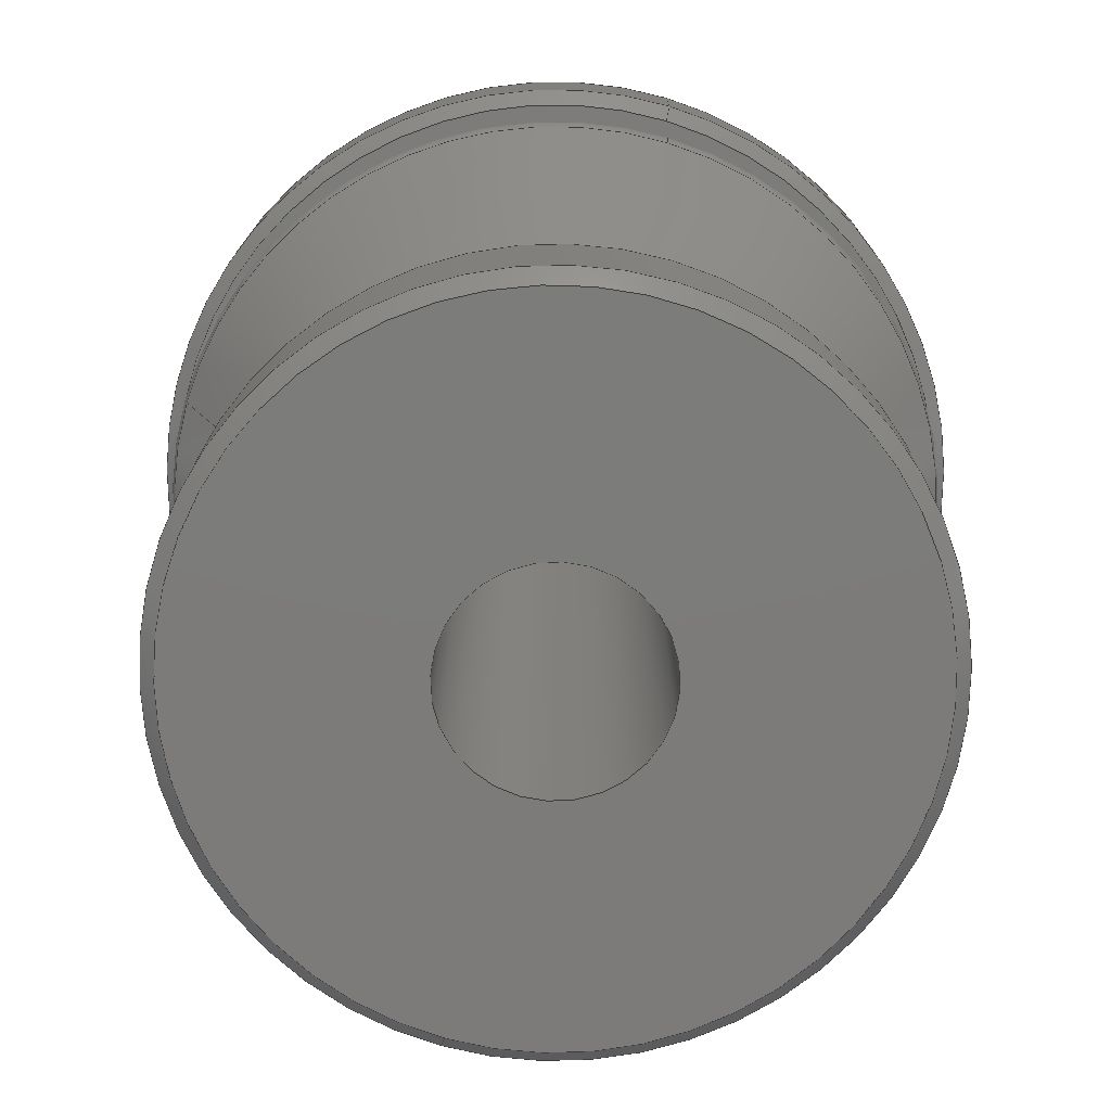
<metadata>
{"format":"step","ext":"step","renderer":"f3d","projection":"perspective","resolution":1024,"background":"white","views":[{"elev":-75.1,"azim":73.5,"up":"+Z"}]}
</metadata>
<code>
ISO-10303-21;
DATA;
#1=MECHANICAL_DESIGN_GEOMETRIC_PRESENTATION_REPRESENTATION('',(#4),#458);
#2=SHAPE_REPRESENTATION_RELATIONSHIP('SRR','None',#465,#3);
#3=ADVANCED_BREP_SHAPE_REPRESENTATION('',(#5),#457);
#4=STYLED_ITEM('',(#474),#5);
#5=MANIFOLD_SOLID_BREP('Body1',#242);
#6=TOROIDAL_SURFACE('',#271,20,5);
#7=TOROIDAL_SURFACE('',#282,26.54,2);
#8=FACE_BOUND('',#44,.T.);
#9=FACE_BOUND('',#47,.T.);
#10=FACE_BOUND('',#54,.T.);
#11=FACE_BOUND('',#58,.T.);
#12=FACE_BOUND('',#61,.T.);
#13=PLANE('',#264);
#14=PLANE('',#268);
#15=PLANE('',#285);
#16=PLANE('',#291);
#17=PLANE('',#294);
#18=CONICAL_SURFACE('',#259,29.5,0.7854);
#19=CONICAL_SURFACE('',#266,29.5,0.7854);
#20=CONICAL_SURFACE('',#277,22.5,0.5236);
#21=CONICAL_SURFACE('',#286,24.5,0.7854);
#22=CONICAL_SURFACE('',#292,24.5,0.7854);
#23=FACE_OUTER_BOUND('',#40,.T.);
#24=FACE_OUTER_BOUND('',#41,.T.);
#25=FACE_OUTER_BOUND('',#42,.T.);
#26=FACE_OUTER_BOUND('',#43,.T.);
#27=FACE_OUTER_BOUND('',#45,.T.);
#28=FACE_OUTER_BOUND('',#46,.T.);
#29=FACE_OUTER_BOUND('',#48,.T.);
#30=FACE_OUTER_BOUND('',#49,.T.);
#31=FACE_OUTER_BOUND('',#50,.T.);
#32=FACE_OUTER_BOUND('',#51,.T.);
#33=FACE_OUTER_BOUND('',#52,.T.);
#34=FACE_OUTER_BOUND('',#53,.T.);
#35=FACE_OUTER_BOUND('',#55,.T.);
#36=FACE_OUTER_BOUND('',#56,.T.);
#37=FACE_OUTER_BOUND('',#57,.T.);
#38=FACE_OUTER_BOUND('',#59,.T.);
#39=FACE_OUTER_BOUND('',#60,.T.);
#40=EDGE_LOOP('',(#156,#157,#158,#159));
#41=EDGE_LOOP('',(#160,#161,#162,#163));
#42=EDGE_LOOP('',(#164,#165,#166,#167));
#43=EDGE_LOOP('',(#168));
#44=EDGE_LOOP('',(#169));
#45=EDGE_LOOP('',(#170,#171,#172,#173));
#46=EDGE_LOOP('',(#174));
#47=EDGE_LOOP('',(#175));
#48=EDGE_LOOP('',(#176,#177,#178,#179));
#49=EDGE_LOOP('',(#180,#181,#182,#183,#184,#185));
#50=EDGE_LOOP('',(#186,#187,#188,#189,#190,#191));
#51=EDGE_LOOP('',(#192,#193,#194,#195,#196));
#52=EDGE_LOOP('',(#197,#198,#199,#200,#201));
#53=EDGE_LOOP('',(#202));
#54=EDGE_LOOP('',(#203));
#55=EDGE_LOOP('',(#204,#205,#206,#207));
#56=EDGE_LOOP('',(#208,#209,#210,#211));
#57=EDGE_LOOP('',(#212));
#58=EDGE_LOOP('',(#213));
#59=EDGE_LOOP('',(#214,#215,#216,#217));
#60=EDGE_LOOP('',(#218));
#61=EDGE_LOOP('',(#219));
#62=LINE('',#390,#72);
#63=LINE('',#396,#73);
#64=LINE('',#401,#74);
#65=LINE('',#408,#75);
#66=LINE('',#412,#76);
#67=LINE('',#426,#77);
#68=LINE('',#432,#78);
#69=LINE('',#443,#79);
#70=LINE('',#448,#80);
#71=LINE('',#453,#81);
#72=VECTOR('',#301,7.5);
#73=VECTOR('',#308,29.5);
#74=VECTOR('',#315,30);
#75=VECTOR('',#324,29.5);
#76=VECTOR('',#329,15);
#77=VECTOR('',#346,22.5);
#78=VECTOR('',#353,15);
#79=VECTOR('',#368,24.5);
#80=VECTOR('',#375,25);
#81=VECTOR('',#382,24.5);
#82=CIRCLE('',#257,7.5);
#83=CIRCLE('',#258,7.5);
#84=CIRCLE('',#260,30);
#85=CIRCLE('',#261,29);
#86=CIRCLE('',#263,30);
#87=CIRCLE('',#265,15);
#88=CIRCLE('',#267,29);
#89=CIRCLE('',#270,15);
#90=CIRCLE('',#272,15);
#91=CIRCLE('',#273,5);
#92=CIRCLE('',#274,15.67);
#93=CIRCLE('',#275,15.67);
#94=CIRCLE('',#276,15);
#95=CIRCLE('',#278,28.27);
#96=CIRCLE('',#279,28.27);
#97=CIRCLE('',#281,15);
#98=CIRCLE('',#283,2);
#99=CIRCLE('',#284,26.54);
#100=CIRCLE('',#287,25);
#101=CIRCLE('',#288,24);
#102=CIRCLE('',#290,25);
#103=CIRCLE('',#293,24);
#104=VERTEX_POINT('',#387);
#105=VERTEX_POINT('',#389);
#106=VERTEX_POINT('',#393);
#107=VERTEX_POINT('',#395);
#108=VERTEX_POINT('',#399);
#109=VERTEX_POINT('',#403);
#110=VERTEX_POINT('',#406);
#111=VERTEX_POINT('',#411);
#112=VERTEX_POINT('',#415);
#113=VERTEX_POINT('',#416);
#114=VERTEX_POINT('',#418);
#115=VERTEX_POINT('',#420);
#116=VERTEX_POINT('',#425);
#117=VERTEX_POINT('',#427);
#118=VERTEX_POINT('',#431);
#119=VERTEX_POINT('',#435);
#120=VERTEX_POINT('',#440);
#121=VERTEX_POINT('',#442);
#122=VERTEX_POINT('',#446);
#123=VERTEX_POINT('',#451);
#124=EDGE_CURVE('',#104,#104,#82,.T.);
#125=EDGE_CURVE('',#104,#105,#62,.T.);
#126=EDGE_CURVE('',#105,#105,#83,.T.);
#127=EDGE_CURVE('',#106,#106,#84,.T.);
#128=EDGE_CURVE('',#106,#107,#63,.T.);
#129=EDGE_CURVE('',#107,#107,#85,.T.);
#130=EDGE_CURVE('',#108,#108,#86,.T.);
#131=EDGE_CURVE('',#108,#106,#64,.T.);
#132=EDGE_CURVE('',#109,#109,#87,.T.);
#133=EDGE_CURVE('',#110,#110,#88,.T.);
#134=EDGE_CURVE('',#110,#108,#65,.T.);
#135=EDGE_CURVE('',#109,#111,#66,.T.);
#136=EDGE_CURVE('',#111,#111,#89,.T.);
#137=EDGE_CURVE('',#112,#113,#90,.T.);
#138=EDGE_CURVE('',#113,#114,#91,.T.);
#139=EDGE_CURVE('',#114,#115,#92,.T.);
#140=EDGE_CURVE('',#115,#114,#93,.T.);
#141=EDGE_CURVE('',#113,#112,#94,.T.);
#142=EDGE_CURVE('',#115,#116,#67,.T.);
#143=EDGE_CURVE('',#117,#116,#95,.T.);
#144=EDGE_CURVE('',#116,#117,#96,.T.);
#145=EDGE_CURVE('',#112,#118,#68,.T.);
#146=EDGE_CURVE('',#118,#118,#97,.T.);
#147=EDGE_CURVE('',#117,#119,#98,.T.);
#148=EDGE_CURVE('',#119,#119,#99,.T.);
#149=EDGE_CURVE('',#120,#120,#100,.T.);
#150=EDGE_CURVE('',#120,#121,#69,.T.);
#151=EDGE_CURVE('',#121,#121,#101,.T.);
#152=EDGE_CURVE('',#122,#122,#102,.T.);
#153=EDGE_CURVE('',#122,#120,#70,.T.);
#154=EDGE_CURVE('',#123,#123,#103,.T.);
#155=EDGE_CURVE('',#123,#122,#71,.T.);
#156=ORIENTED_EDGE('',*,*,#124,.F.);
#157=ORIENTED_EDGE('',*,*,#125,.T.);
#158=ORIENTED_EDGE('',*,*,#126,.F.);
#159=ORIENTED_EDGE('',*,*,#125,.F.);
#160=ORIENTED_EDGE('',*,*,#127,.T.);
#161=ORIENTED_EDGE('',*,*,#128,.T.);
#162=ORIENTED_EDGE('',*,*,#129,.T.);
#163=ORIENTED_EDGE('',*,*,#128,.F.);
#164=ORIENTED_EDGE('',*,*,#130,.F.);
#165=ORIENTED_EDGE('',*,*,#131,.T.);
#166=ORIENTED_EDGE('',*,*,#127,.F.);
#167=ORIENTED_EDGE('',*,*,#131,.F.);
#168=ORIENTED_EDGE('',*,*,#129,.F.);
#169=ORIENTED_EDGE('',*,*,#132,.T.);
#170=ORIENTED_EDGE('',*,*,#133,.T.);
#171=ORIENTED_EDGE('',*,*,#134,.T.);
#172=ORIENTED_EDGE('',*,*,#130,.T.);
#173=ORIENTED_EDGE('',*,*,#134,.F.);
#174=ORIENTED_EDGE('',*,*,#133,.F.);
#175=ORIENTED_EDGE('',*,*,#124,.T.);
#176=ORIENTED_EDGE('',*,*,#132,.F.);
#177=ORIENTED_EDGE('',*,*,#135,.T.);
#178=ORIENTED_EDGE('',*,*,#136,.F.);
#179=ORIENTED_EDGE('',*,*,#135,.F.);
#180=ORIENTED_EDGE('',*,*,#137,.T.);
#181=ORIENTED_EDGE('',*,*,#138,.T.);
#182=ORIENTED_EDGE('',*,*,#139,.T.);
#183=ORIENTED_EDGE('',*,*,#140,.T.);
#184=ORIENTED_EDGE('',*,*,#138,.F.);
#185=ORIENTED_EDGE('',*,*,#141,.T.);
#186=ORIENTED_EDGE('',*,*,#139,.F.);
#187=ORIENTED_EDGE('',*,*,#140,.F.);
#188=ORIENTED_EDGE('',*,*,#142,.T.);
#189=ORIENTED_EDGE('',*,*,#143,.F.);
#190=ORIENTED_EDGE('',*,*,#144,.F.);
#191=ORIENTED_EDGE('',*,*,#142,.F.);
#192=ORIENTED_EDGE('',*,*,#137,.F.);
#193=ORIENTED_EDGE('',*,*,#145,.T.);
#194=ORIENTED_EDGE('',*,*,#146,.F.);
#195=ORIENTED_EDGE('',*,*,#145,.F.);
#196=ORIENTED_EDGE('',*,*,#141,.F.);
#197=ORIENTED_EDGE('',*,*,#143,.T.);
#198=ORIENTED_EDGE('',*,*,#144,.T.);
#199=ORIENTED_EDGE('',*,*,#147,.T.);
#200=ORIENTED_EDGE('',*,*,#148,.T.);
#201=ORIENTED_EDGE('',*,*,#147,.F.);
#202=ORIENTED_EDGE('',*,*,#148,.F.);
#203=ORIENTED_EDGE('',*,*,#136,.T.);
#204=ORIENTED_EDGE('',*,*,#149,.T.);
#205=ORIENTED_EDGE('',*,*,#150,.T.);
#206=ORIENTED_EDGE('',*,*,#151,.T.);
#207=ORIENTED_EDGE('',*,*,#150,.F.);
#208=ORIENTED_EDGE('',*,*,#152,.F.);
#209=ORIENTED_EDGE('',*,*,#153,.T.);
#210=ORIENTED_EDGE('',*,*,#149,.F.);
#211=ORIENTED_EDGE('',*,*,#153,.F.);
#212=ORIENTED_EDGE('',*,*,#151,.F.);
#213=ORIENTED_EDGE('',*,*,#126,.T.);
#214=ORIENTED_EDGE('',*,*,#154,.T.);
#215=ORIENTED_EDGE('',*,*,#155,.T.);
#216=ORIENTED_EDGE('',*,*,#152,.T.);
#217=ORIENTED_EDGE('',*,*,#155,.F.);
#218=ORIENTED_EDGE('',*,*,#154,.F.);
#219=ORIENTED_EDGE('',*,*,#146,.T.);
#220=CYLINDRICAL_SURFACE('',#256,7.5);
#221=CYLINDRICAL_SURFACE('',#262,30);
#222=CYLINDRICAL_SURFACE('',#269,15);
#223=CYLINDRICAL_SURFACE('',#280,15);
#224=CYLINDRICAL_SURFACE('',#289,25);
#225=ADVANCED_FACE('',(#23),#220,.F.);
#226=ADVANCED_FACE('',(#24),#18,.T.);
#227=ADVANCED_FACE('',(#25),#221,.T.);
#228=ADVANCED_FACE('',(#26,#8),#13,.F.);
#229=ADVANCED_FACE('',(#27),#19,.T.);
#230=ADVANCED_FACE('',(#28,#9),#14,.T.);
#231=ADVANCED_FACE('',(#29),#222,.T.);
#232=ADVANCED_FACE('',(#30),#6,.F.);
#233=ADVANCED_FACE('',(#31),#20,.T.);
#234=ADVANCED_FACE('',(#32),#223,.T.);
#235=ADVANCED_FACE('',(#33),#7,.T.);
#236=ADVANCED_FACE('',(#34,#10),#15,.T.);
#237=ADVANCED_FACE('',(#35),#21,.T.);
#238=ADVANCED_FACE('',(#36),#224,.T.);
#239=ADVANCED_FACE('',(#37,#11),#16,.F.);
#240=ADVANCED_FACE('',(#38),#22,.T.);
#241=ADVANCED_FACE('',(#39,#12),#17,.T.);
#242=CLOSED_SHELL('',(#225,#226,#227,#228,#229,#230,#231,#232,#233,#234,
#235,#236,#237,#238,#239,#240,#241));
#243=DERIVED_UNIT_ELEMENT(#245,1);
#244=DERIVED_UNIT_ELEMENT(#460,-3);
#245=(
MASS_UNIT()
NAMED_UNIT(*)
SI_UNIT(.KILO.,.GRAM.)
);
#246=DERIVED_UNIT((#243,#244));
#247=MEASURE_REPRESENTATION_ITEM('density measure',
POSITIVE_RATIO_MEASURE(7850),#246);
#248=PROPERTY_DEFINITION_REPRESENTATION(#253,#250);
#249=PROPERTY_DEFINITION_REPRESENTATION(#254,#251);
#250=REPRESENTATION('material name',(#252),#457);
#251=REPRESENTATION('density',(#247),#457);
#252=DESCRIPTIVE_REPRESENTATION_ITEM('Steel','Steel');
#253=PROPERTY_DEFINITION('material property','material name',#467);
#254=PROPERTY_DEFINITION('material property','density of part',#467);
#255=AXIS2_PLACEMENT_3D('placement',#385,#295,#296);
#256=AXIS2_PLACEMENT_3D('',#386,#297,#298);
#257=AXIS2_PLACEMENT_3D('',#388,#299,#300);
#258=AXIS2_PLACEMENT_3D('',#391,#302,#303);
#259=AXIS2_PLACEMENT_3D('',#392,#304,#305);
#260=AXIS2_PLACEMENT_3D('',#394,#306,#307);
#261=AXIS2_PLACEMENT_3D('',#397,#309,#310);
#262=AXIS2_PLACEMENT_3D('',#398,#311,#312);
#263=AXIS2_PLACEMENT_3D('',#400,#313,#314);
#264=AXIS2_PLACEMENT_3D('',#402,#316,#317);
#265=AXIS2_PLACEMENT_3D('',#404,#318,#319);
#266=AXIS2_PLACEMENT_3D('',#405,#320,#321);
#267=AXIS2_PLACEMENT_3D('',#407,#322,#323);
#268=AXIS2_PLACEMENT_3D('',#409,#325,#326);
#269=AXIS2_PLACEMENT_3D('',#410,#327,#328);
#270=AXIS2_PLACEMENT_3D('',#413,#330,#331);
#271=AXIS2_PLACEMENT_3D('',#414,#332,#333);
#272=AXIS2_PLACEMENT_3D('',#417,#334,#335);
#273=AXIS2_PLACEMENT_3D('',#419,#336,#337);
#274=AXIS2_PLACEMENT_3D('',#421,#338,#339);
#275=AXIS2_PLACEMENT_3D('',#422,#340,#341);
#276=AXIS2_PLACEMENT_3D('',#423,#342,#343);
#277=AXIS2_PLACEMENT_3D('',#424,#344,#345);
#278=AXIS2_PLACEMENT_3D('',#428,#347,#348);
#279=AXIS2_PLACEMENT_3D('',#429,#349,#350);
#280=AXIS2_PLACEMENT_3D('',#430,#351,#352);
#281=AXIS2_PLACEMENT_3D('',#433,#354,#355);
#282=AXIS2_PLACEMENT_3D('',#434,#356,#357);
#283=AXIS2_PLACEMENT_3D('',#436,#358,#359);
#284=AXIS2_PLACEMENT_3D('',#437,#360,#361);
#285=AXIS2_PLACEMENT_3D('',#438,#362,#363);
#286=AXIS2_PLACEMENT_3D('',#439,#364,#365);
#287=AXIS2_PLACEMENT_3D('',#441,#366,#367);
#288=AXIS2_PLACEMENT_3D('',#444,#369,#370);
#289=AXIS2_PLACEMENT_3D('',#445,#371,#372);
#290=AXIS2_PLACEMENT_3D('',#447,#373,#374);
#291=AXIS2_PLACEMENT_3D('',#449,#376,#377);
#292=AXIS2_PLACEMENT_3D('',#450,#378,#379);
#293=AXIS2_PLACEMENT_3D('',#452,#380,#381);
#294=AXIS2_PLACEMENT_3D('',#454,#383,#384);
#295=DIRECTION('axis',(0,0,1));
#296=DIRECTION('refdir',(1,0,0));
#297=DIRECTION('center_axis',(0,-2.961e-16,-1));
#298=DIRECTION('ref_axis',(-1,0,0));
#299=DIRECTION('center_axis',(0,-2.961e-16,-1));
#300=DIRECTION('ref_axis',(-1,0,0));
#301=DIRECTION('',(0,-2.961e-16,-1));
#302=DIRECTION('center_axis',(0,0,1));
#303=DIRECTION('ref_axis',(-1,0,0));
#304=DIRECTION('center_axis',(0,2.961e-16,1));
#305=DIRECTION('ref_axis',(-1,0,0));
#306=DIRECTION('center_axis',(0,-2.961e-16,-1));
#307=DIRECTION('ref_axis',(-1,0,0));
#308=DIRECTION('',(-0.7071,-2.959e-16,-0.7071));
#309=DIRECTION('center_axis',(0,2.961e-16,1));
#310=DIRECTION('ref_axis',(-1,0,0));
#311=DIRECTION('center_axis',(0,2.961e-16,1));
#312=DIRECTION('ref_axis',(-1,0,0));
#313=DIRECTION('center_axis',(0,2.961e-16,1));
#314=DIRECTION('ref_axis',(-1,0,0));
#315=DIRECTION('',(0,-2.961e-16,-1));
#316=DIRECTION('center_axis',(0,2.961e-16,1));
#317=DIRECTION('ref_axis',(-1,0,0));
#318=DIRECTION('center_axis',(0,2.961e-16,1));
#319=DIRECTION('ref_axis',(-1,0,0));
#320=DIRECTION('center_axis',(0,-2.961e-16,-1));
#321=DIRECTION('ref_axis',(-1,0,0));
#322=DIRECTION('center_axis',(0,-2.961e-16,-1));
#323=DIRECTION('ref_axis',(-1,0,0));
#324=DIRECTION('',(0.7071,-1.228e-16,-0.7071));
#325=DIRECTION('center_axis',(0,2.961e-16,1));
#326=DIRECTION('ref_axis',(-1,0,0));
#327=DIRECTION('center_axis',(0,2.961e-16,1));
#328=DIRECTION('ref_axis',(-1,0,0));
#329=DIRECTION('',(0,-2.961e-16,-1));
#330=DIRECTION('center_axis',(0,-2.961e-16,-1));
#331=DIRECTION('ref_axis',(-1,0,0));
#332=DIRECTION('center_axis',(0,0,1));
#333=DIRECTION('ref_axis',(1,0,0));
#334=DIRECTION('center_axis',(0,0,1));
#335=DIRECTION('ref_axis',(-1,0,0));
#336=DIRECTION('center_axis',(1.225e-16,-1,0));
#337=DIRECTION('ref_axis',(-1,-1.225e-16,0));
#338=DIRECTION('center_axis',(0,0,-1));
#339=DIRECTION('ref_axis',(-1,0,0));
#340=DIRECTION('center_axis',(0,0,-1));
#341=DIRECTION('ref_axis',(-1,0,0));
#342=DIRECTION('center_axis',(0,0,1));
#343=DIRECTION('ref_axis',(-1,0,0));
#344=DIRECTION('center_axis',(0,2.961e-16,1));
#345=DIRECTION('ref_axis',(0,1,-3.408e-16));
#346=DIRECTION('',(-6.123e-17,-0.5,0.866));
#347=DIRECTION('center_axis',(3.977e-32,3.142e-16,
1));
#348=DIRECTION('ref_axis',(-3.062e-17,-1,3.142e-16));
#349=DIRECTION('center_axis',(3.977e-32,3.142e-16,
1));
#350=DIRECTION('ref_axis',(-3.062e-17,-1,3.142e-16));
#351=DIRECTION('center_axis',(0,0,1));
#352=DIRECTION('ref_axis',(-1,0,0));
#353=DIRECTION('',(0,0,-1));
#354=DIRECTION('center_axis',(0,0,-1));
#355=DIRECTION('ref_axis',(-1,0,0));
#356=DIRECTION('center_axis',(0,-2.961e-16,-1));
#357=DIRECTION('ref_axis',(-1,0,0));
#358=DIRECTION('center_axis',(-1.225e-16,-1,2.961e-16));
#359=DIRECTION('ref_axis',(1,-1.225e-16,0));
#360=DIRECTION('center_axis',(0,-2.961e-16,-1));
#361=DIRECTION('ref_axis',(6.123e-17,-1,2.961e-16));
#362=DIRECTION('center_axis',(0,2.961e-16,1));
#363=DIRECTION('ref_axis',(1,0,0));
#364=DIRECTION('center_axis',(0,0,1));
#365=DIRECTION('ref_axis',(1,0,0));
#366=DIRECTION('center_axis',(0,0,-1));
#367=DIRECTION('ref_axis',(1,0,0));
#368=DIRECTION('',(0.7071,8.66e-17,-0.7071));
#369=DIRECTION('center_axis',(0,0,1));
#370=DIRECTION('ref_axis',(1,0,0));
#371=DIRECTION('center_axis',(0,0,1));
#372=DIRECTION('ref_axis',(1,0,0));
#373=DIRECTION('center_axis',(0,0,1));
#374=DIRECTION('ref_axis',(1,0,0));
#375=DIRECTION('',(0,0,-1));
#376=DIRECTION('center_axis',(0,0,1));
#377=DIRECTION('ref_axis',(1,0,0));
#378=DIRECTION('center_axis',(0,0,-1));
#379=DIRECTION('ref_axis',(1,0,0));
#380=DIRECTION('center_axis',(0,0,-1));
#381=DIRECTION('ref_axis',(1,0,0));
#382=DIRECTION('',(-0.7071,-8.66e-17,-0.7071));
#383=DIRECTION('center_axis',(0,0,1));
#384=DIRECTION('ref_axis',(1,0,0));
#385=CARTESIAN_POINT('',(0,0,0));
#386=CARTESIAN_POINT('Origin',(0,1.746e-14,58.98));
#387=CARTESIAN_POINT('',(7.5,1.838e-14,58.98));
#388=CARTESIAN_POINT('Origin',(0,1.746e-14,58.98));
#389=CARTESIAN_POINT('',(7.5,9.185e-16,0));
#390=CARTESIAN_POINT('',(7.5,1.654e-14,58.98));
#391=CARTESIAN_POINT('Origin',(0,0,0));
#392=CARTESIAN_POINT('Origin',(0,1.524e-14,51.48));
#393=CARTESIAN_POINT('',(30,1.172e-14,51.98));
#394=CARTESIAN_POINT('Origin',(0,1.539e-14,51.98));
#395=CARTESIAN_POINT('',(29,1.864e-14,50.98));
#396=CARTESIAN_POINT('',(29.5,1.885e-14,51.48));
#397=CARTESIAN_POINT('Origin',(0,1.509e-14,50.98));
#398=CARTESIAN_POINT('Origin',(0,1.509e-14,50.98));
#399=CARTESIAN_POINT('',(30,2.084e-14,57.98));
#400=CARTESIAN_POINT('Origin',(0,1.717e-14,57.98));
#401=CARTESIAN_POINT('',(30,1.877e-14,50.98));
#402=CARTESIAN_POINT('Origin',(0,1.509e-14,50.98));
#403=CARTESIAN_POINT('',(15,8.273e-15,50.98));
#404=CARTESIAN_POINT('Origin',(0,6.436e-15,50.98));
#405=CARTESIAN_POINT('Origin',(0,1.731e-14,58.48));
#406=CARTESIAN_POINT('',(29,1.391e-14,58.98));
#407=CARTESIAN_POINT('Origin',(0,1.746e-14,58.98));
#408=CARTESIAN_POINT('',(29.5,2.093e-14,58.48));
#409=CARTESIAN_POINT('Origin',(0,1.746e-14,58.98));
#410=CARTESIAN_POINT('Origin',(0,4.956e-15,45.98));
#411=CARTESIAN_POINT('',(15,6.793e-15,45.98));
#412=CARTESIAN_POINT('',(15,6.793e-15,45.98));
#413=CARTESIAN_POINT('Origin',(0,4.956e-15,45.98));
#414=CARTESIAN_POINT('Origin',(0,0,18.66));
#415=CARTESIAN_POINT('',(15,1.837e-15,18.66));
#416=CARTESIAN_POINT('',(-15,-1.837e-15,18.66));
#417=CARTESIAN_POINT('Origin',(0,0,18.66));
#418=CARTESIAN_POINT('',(-15.67,-1.919e-15,21.16));
#419=CARTESIAN_POINT('Origin',(-20,-2.449e-15,18.66));
#420=CARTESIAN_POINT('',(-1.919e-15,-15.67,21.16));
#421=CARTESIAN_POINT('Origin',(0,2.047e-15,21.16));
#422=CARTESIAN_POINT('Origin',(0,2.047e-15,21.16));
#423=CARTESIAN_POINT('Origin',(0,0,18.66));
#424=CARTESIAN_POINT('Origin',(0,1.11e-15,32.99));
#425=CARTESIAN_POINT('',(-3.462e-15,-28.27,42.98));
#426=CARTESIAN_POINT('',(-2.755e-15,-22.5,32.99));
#427=CARTESIAN_POINT('',(28.27,6.061e-16,42.98));
#428=CARTESIAN_POINT('Origin',(-2.596e-15,2.22e-15,
42.98));
#429=CARTESIAN_POINT('Origin',(-2.596e-15,2.22e-15,
42.98));
#430=CARTESIAN_POINT('Origin',(0,0,10));
#431=CARTESIAN_POINT('',(15,1.837e-15,10));
#432=CARTESIAN_POINT('',(15,1.837e-15,10));
#433=CARTESIAN_POINT('Origin',(0,0,10));
#434=CARTESIAN_POINT('Origin',(0,4.364e-15,43.98));
#435=CARTESIAN_POINT('',(26.54,1.706e-15,45.98));
#436=CARTESIAN_POINT('Origin',(26.54,1.114e-15,43.98));
#437=CARTESIAN_POINT('Origin',(0,4.956e-15,45.98));
#438=CARTESIAN_POINT('Origin',(0,30,45.98));
#439=CARTESIAN_POINT('Origin',(0,0,0.5));
#440=CARTESIAN_POINT('',(-25,3.062e-15,1));
#441=CARTESIAN_POINT('Origin',(0,0,1));
#442=CARTESIAN_POINT('',(-24,-2.939e-15,0));
#443=CARTESIAN_POINT('',(-24.5,-3e-15,0.5));
#444=CARTESIAN_POINT('Origin',(0,0,0));
#445=CARTESIAN_POINT('Origin',(0,0,0));
#446=CARTESIAN_POINT('',(-25,-3.062e-15,9));
#447=CARTESIAN_POINT('Origin',(0,0,9));
#448=CARTESIAN_POINT('',(-25,-3.062e-15,0));
#449=CARTESIAN_POINT('Origin',(0,0,0));
#450=CARTESIAN_POINT('Origin',(0,0,9.5));
#451=CARTESIAN_POINT('',(-24,2.939e-15,10));
#452=CARTESIAN_POINT('Origin',(0,0,10));
#453=CARTESIAN_POINT('',(-24.5,-3e-15,9.5));
#454=CARTESIAN_POINT('Origin',(0,0,10));
#455=UNCERTAINTY_MEASURE_WITH_UNIT(LENGTH_MEASURE(0.01),#459,
'DISTANCE_ACCURACY_VALUE',
'Maximum model space distance between geometric entities at asserted c
onnectivities');
#456=UNCERTAINTY_MEASURE_WITH_UNIT(LENGTH_MEASURE(0.01),#459,
'DISTANCE_ACCURACY_VALUE',
'Maximum model space distance between geometric entities at asserted c
onnectivities');
#457=(
GEOMETRIC_REPRESENTATION_CONTEXT(3)
GLOBAL_UNCERTAINTY_ASSIGNED_CONTEXT((#455))
GLOBAL_UNIT_ASSIGNED_CONTEXT((#459,#461,#462))
REPRESENTATION_CONTEXT('','3D')
);
#458=(
GEOMETRIC_REPRESENTATION_CONTEXT(3)
GLOBAL_UNCERTAINTY_ASSIGNED_CONTEXT((#456))
GLOBAL_UNIT_ASSIGNED_CONTEXT((#459,#461,#462))
REPRESENTATION_CONTEXT('','3D')
);
#459=(
LENGTH_UNIT()
NAMED_UNIT(*)
SI_UNIT(.MILLI.,.METRE.)
);
#460=(
LENGTH_UNIT()
NAMED_UNIT(*)
SI_UNIT($,.METRE.)
);
#461=(
NAMED_UNIT(*)
PLANE_ANGLE_UNIT()
SI_UNIT($,.RADIAN.)
);
#462=(
NAMED_UNIT(*)
SI_UNIT($,.STERADIAN.)
SOLID_ANGLE_UNIT()
);
#463=SHAPE_DEFINITION_REPRESENTATION(#464,#465);
#464=PRODUCT_DEFINITION_SHAPE('',$,#467);
#465=SHAPE_REPRESENTATION('',(#255),#457);
#466=PRODUCT_DEFINITION_CONTEXT('part definition',#471,'design');
#467=PRODUCT_DEFINITION('KunaalGautam_Part2','KunaalGautam_Part2 v1',#468,
#466);
#468=PRODUCT_DEFINITION_FORMATION('',$,#473);
#469=PRODUCT_RELATED_PRODUCT_CATEGORY('KunaalGautam_Part2 v1',
'KunaalGautam_Part2 v1',(#473));
#470=APPLICATION_PROTOCOL_DEFINITION('international standard',
'automotive_design',2009,#471);
#471=APPLICATION_CONTEXT(
'Core Data for Automotive Mechanical Design Process');
#472=PRODUCT_CONTEXT('part definition',#471,'mechanical');
#473=PRODUCT('KunaalGautam_Part2','KunaalGautam_Part2 v1',$,(#472));
#474=PRESENTATION_STYLE_ASSIGNMENT((#475));
#475=SURFACE_STYLE_USAGE(.BOTH.,#476);
#476=SURFACE_SIDE_STYLE('',(#477));
#477=SURFACE_STYLE_FILL_AREA(#478);
#478=FILL_AREA_STYLE('Steel - Satin',(#479));
#479=FILL_AREA_STYLE_COLOUR('Steel - Satin',#480);
#480=COLOUR_RGB('Steel - Satin',0.6275,0.6275,0.6275);
ENDSEC;
END-ISO-10303-21;

</code>
